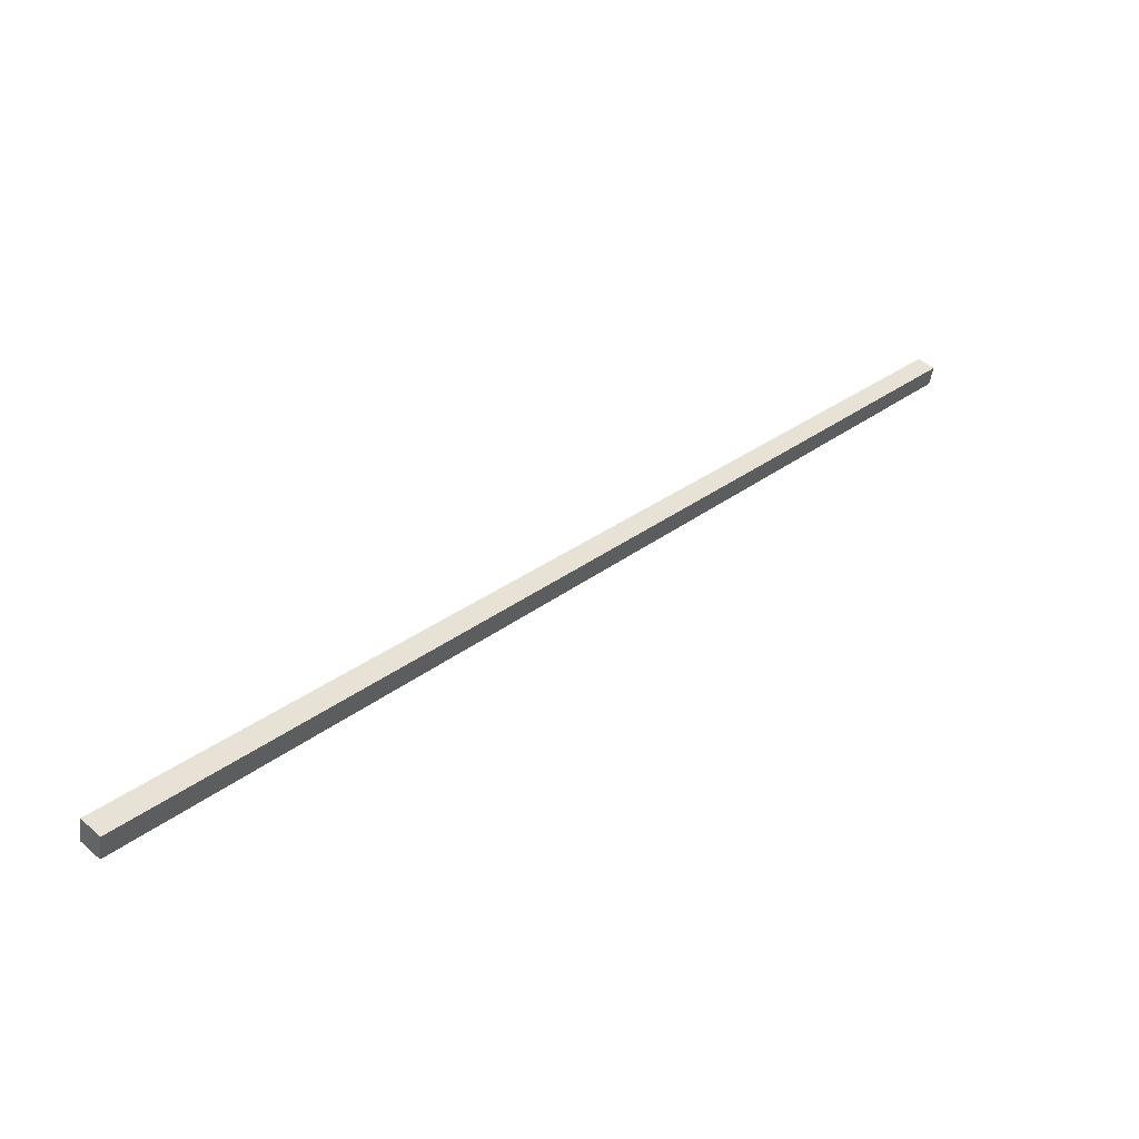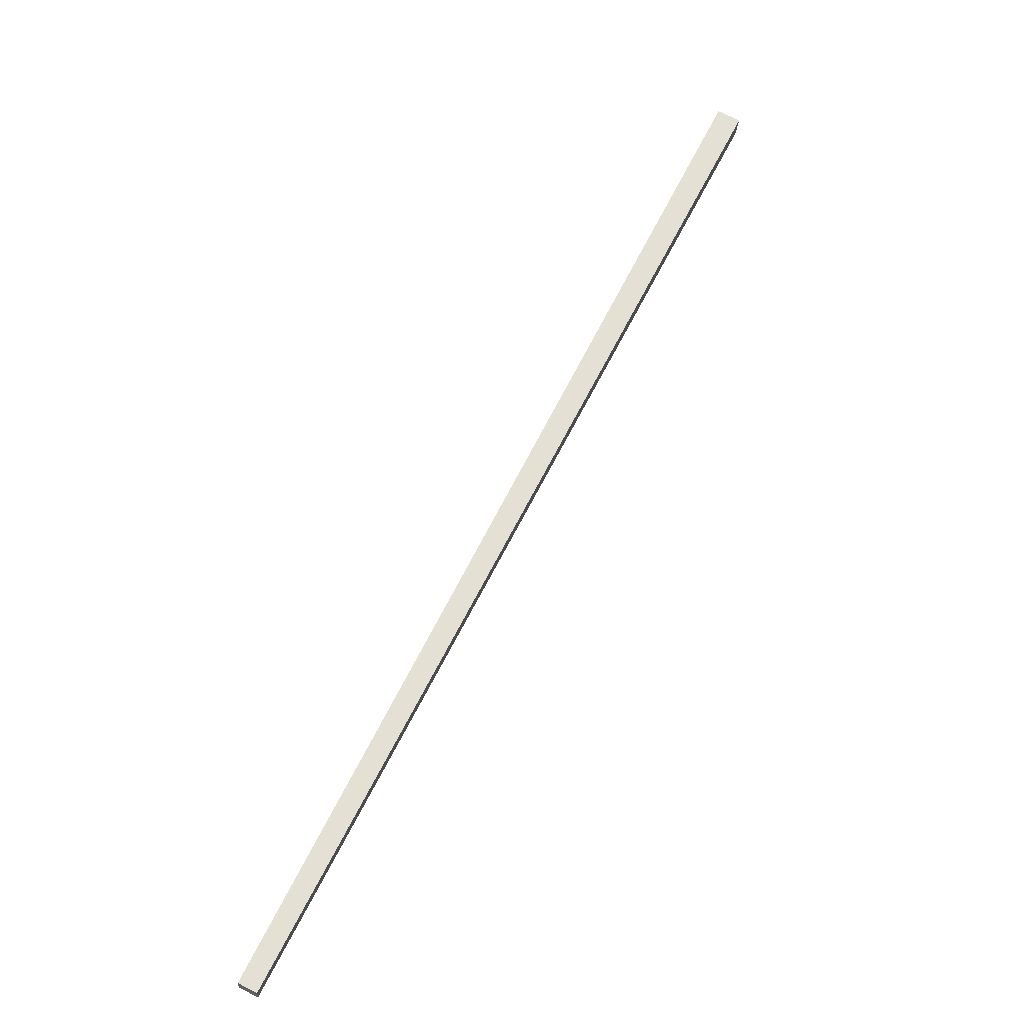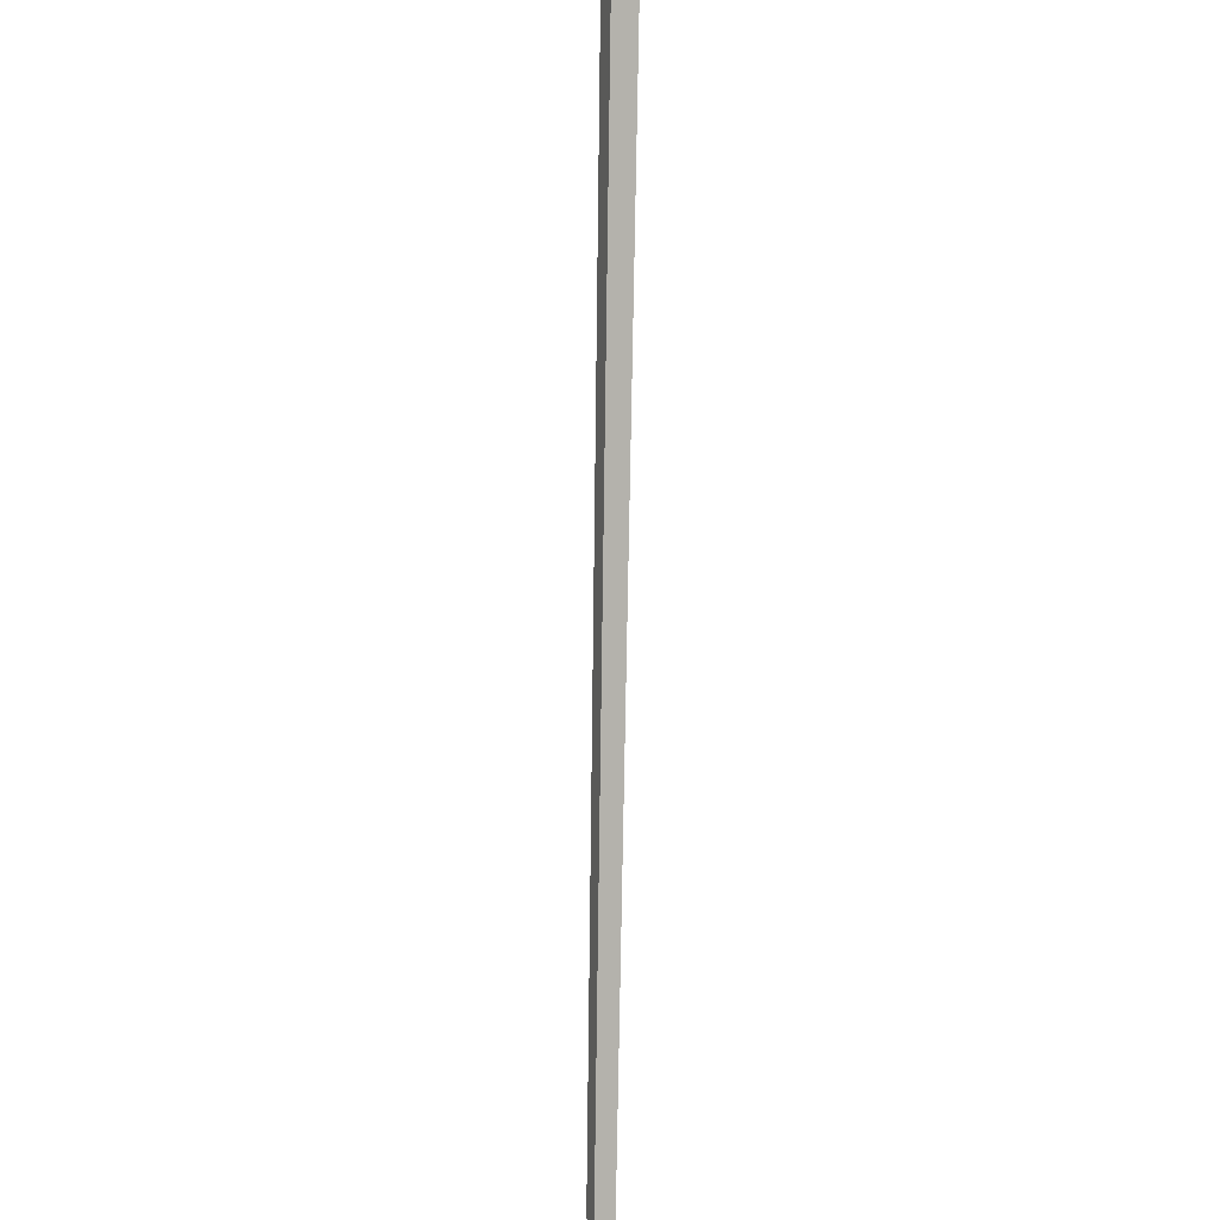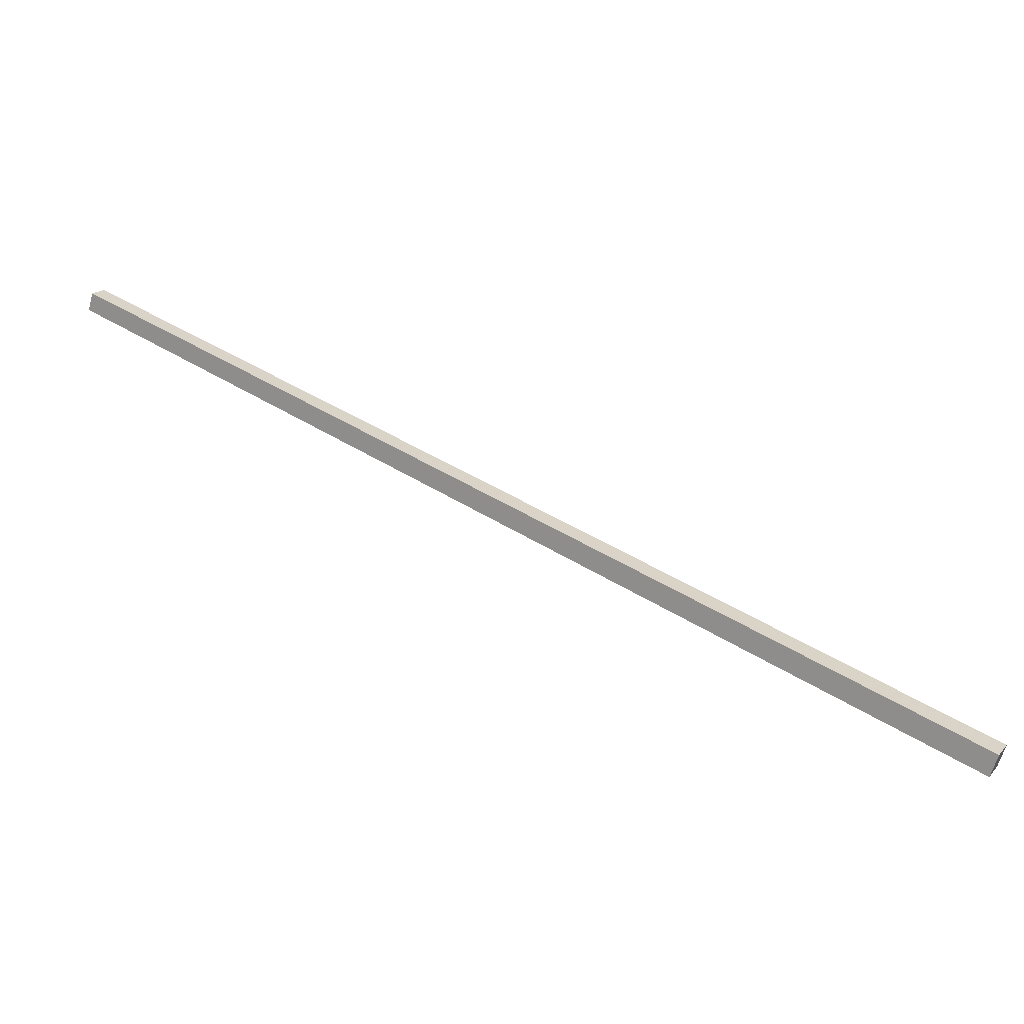
<metadata>
{"format":"obj","ext":"obj","renderer":"f3d","projection":"perspective","resolution":1024,"background":"white","views":[{"elev":72.5,"azim":108.4,"up":"+Z"},{"elev":32.4,"azim":-92.5,"up":"+Z"},{"elev":-54.1,"azim":56.2,"up":"+Z"},{"elev":-65.5,"azim":-49.3,"up":"+Y"}]}
</metadata>
<code>
v -1.127 7.193 -4.055
v -1.073 7.32 -4.013
v -1.047 7.198 -4.176
v -0.9921 7.325 -4.133
v 4.746 3.452 -0.5156
v 4.815 3.611 -0.4621
v 4.645 3.445 -0.3646
v 4.714 3.604 -0.3111
f 1 2 3
f 3 2 4
f 3 4 5
f 5 4 6
f 5 6 7
f 7 6 8
f 7 8 1
f 1 8 2
f 2 8 4
f 4 8 6
f 7 1 5
f 5 1 3

</code>
